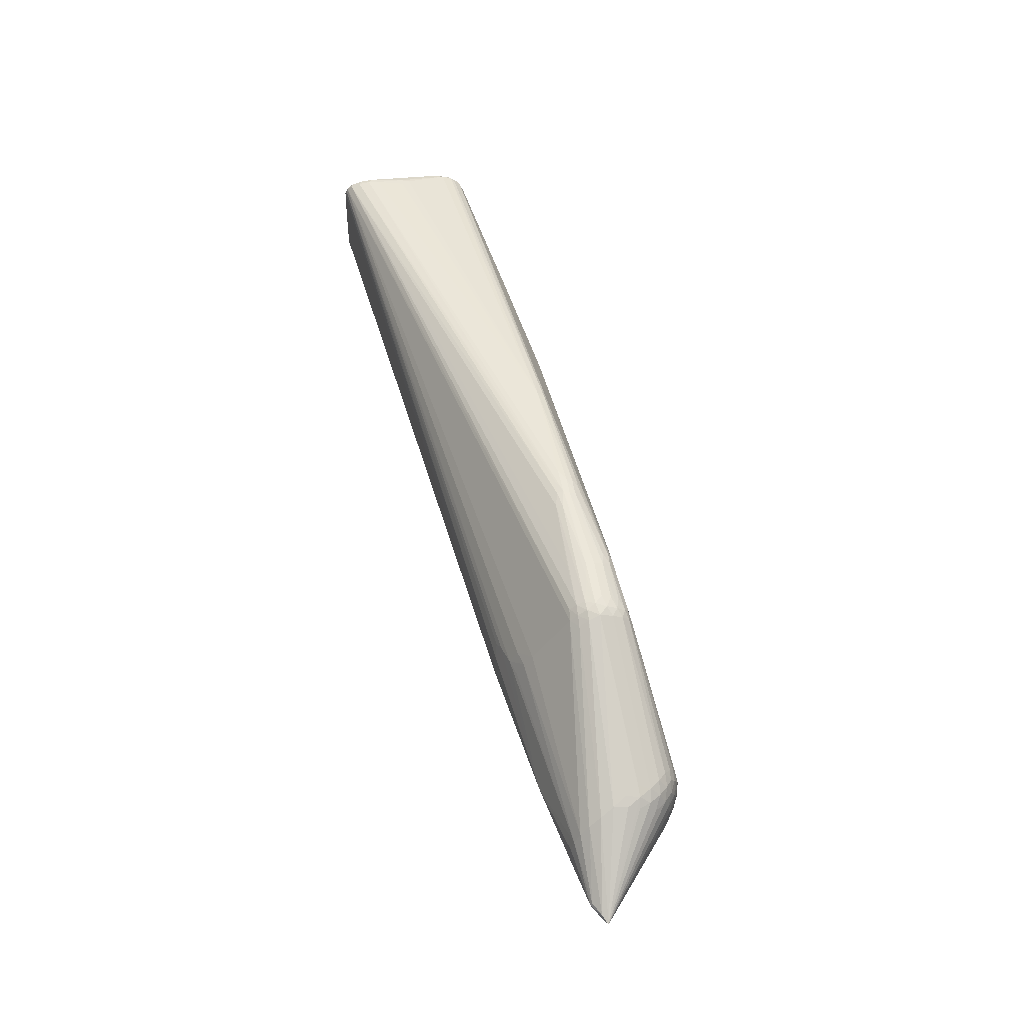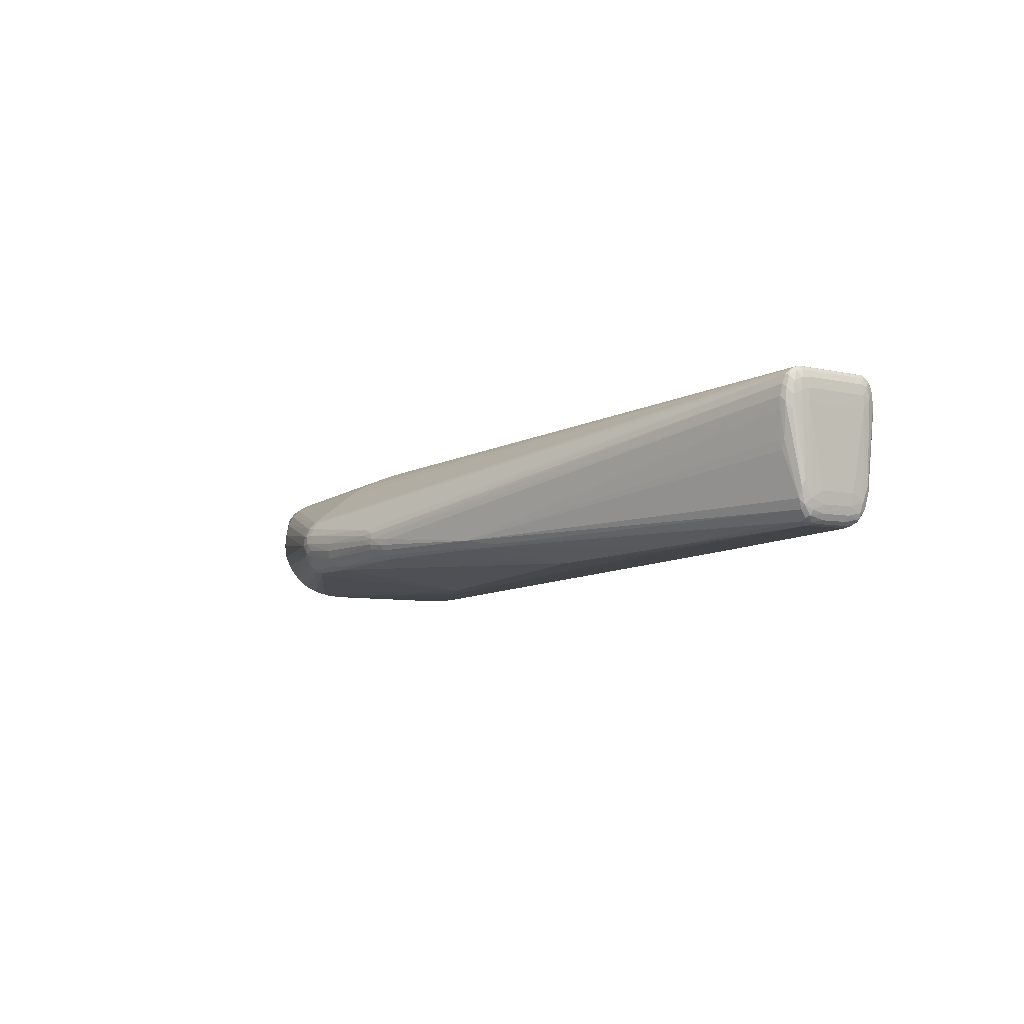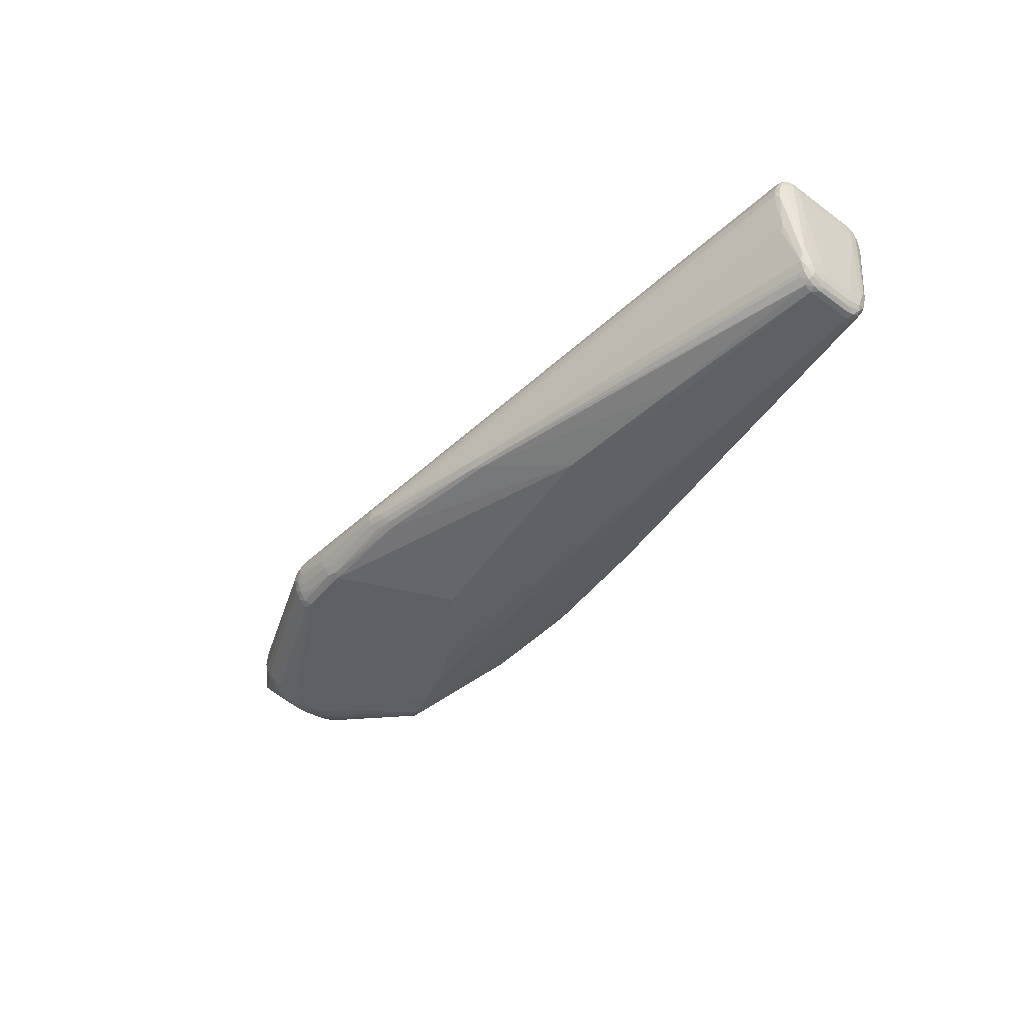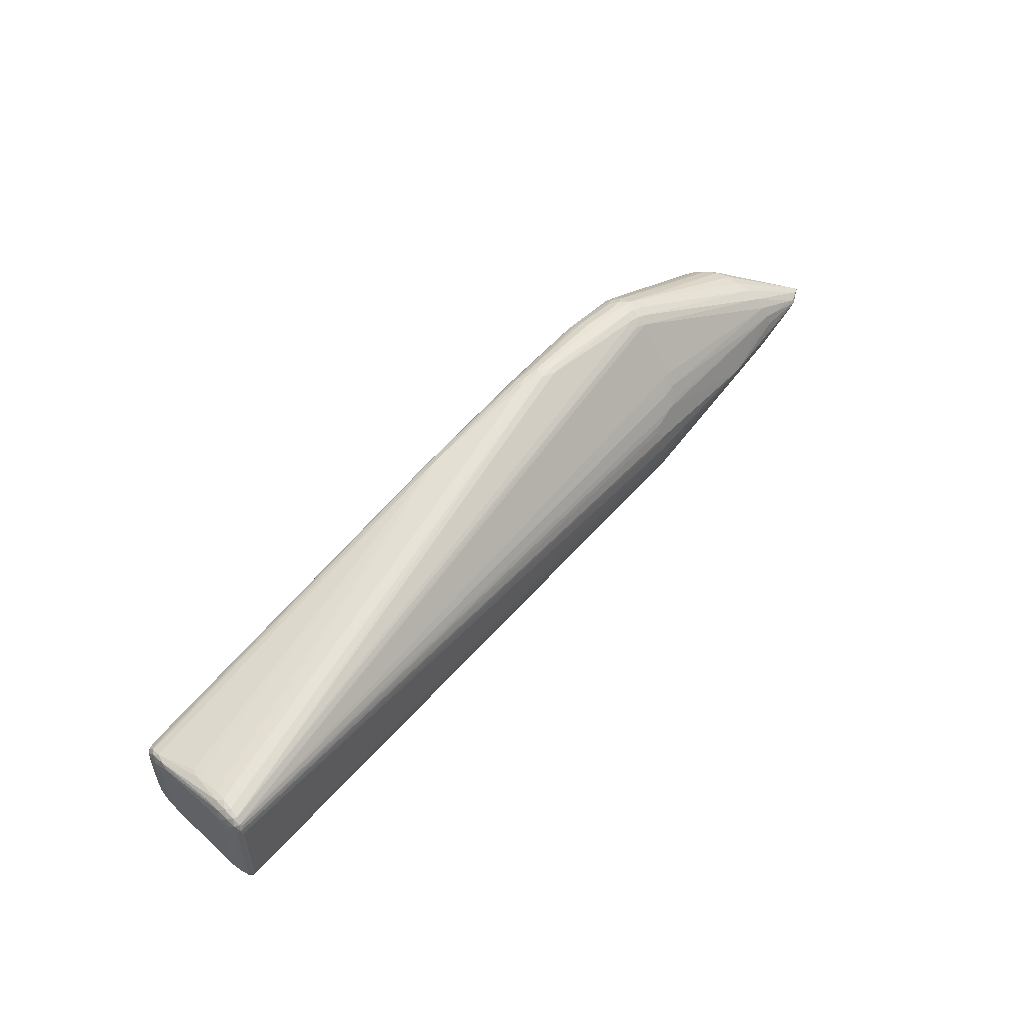
<metadata>
{"format":"obj","ext":"obj","renderer":"f3d","projection":"perspective","resolution":1024,"background":"white","views":[{"elev":55.9,"azim":75.4,"up":"+Y"},{"elev":-6.9,"azim":-128.2,"up":"+Z"},{"elev":-43.4,"azim":-130.7,"up":"+Z"},{"elev":52.6,"azim":-48.1,"up":"+Y"}]}
</metadata>
<code>
v 0.1705 0.03169 0.07996
v -0.1675 0.05175 -0.05854
v -0.507 0.05588 0.08875
v -0.167 -0.05301 -0.0563
v -0.5064 -0.0539 0.09111
v 0.1669 -0.04607 -0.0744
v 0.2173 0.04697 0.07058
v 0.4023 0.05873 -0.007616
v 0.4028 -0.05285 -0.005226
v 0.3749 0.04616 -0.04908
v 0.3752 -0.0423 -0.04719
v 0.3596 0.001539 -0.06314
v 0.226 -0.1374 -0.008425
v 0.08725 -0.1402 -0.02208
v 0.2247 0.1416 -0.0144
v 0.2242 0.1146 -0.04893
v -0.5006 0.04589 -0.02091
v -0.4984 0.03546 -0.03848
v -0.5043 0.01608 -0.0338
v -0.4974 0.01811 -0.04303
v -0.5076 0.0207 -0.0124
v -0.4991 0.05952 0.09625
v -0.4966 0.06469 0.07448
v -0.5054 0.05757 0.06232
v -0.5091 0.03877 0.09411
v -0.5039 0.04674 0.1043
v -0.5101 0.0393 0.07058
v -0.4981 -0.03877 -0.03689
v -0.5002 -0.04845 -0.01889
v -0.4972 -0.02162 -0.04218
v -0.5047 -0.05671 0.06478
v -0.4958 -0.06314 0.07722
v -0.4984 -0.05707 0.09875
v -0.5034 -0.04405 0.1062
v -0.5088 -0.03662 0.09572
v -0.5098 -0.03818 0.07224
v 0.0947 0.002759 -0.07391
v 0.2768 -0.09323 -0.06665
v 0.2442 -0.0773 -0.07166
v 0.2186 0.07584 0.05387
v 0.3915 -0.04902 -0.02993
v 0.3966 -0.02347 -0.03924
v 0.3884 0.001956 -0.04952
v 0.37 -0.02307 -0.05742
v 0.391 0.05375 -0.03213
v 0.3963 0.02787 -0.04034
v 0.3698 0.02646 -0.05848
v 0.4898 0.004263 0.04807
v 0.4659 0.00904 0.05839
v 0.4042 0.04917 0.04483
v 0.4077 0.0274 0.06075
v 0.4046 -0.04104 0.04676
v 0.4079 -0.01858 0.06173
v 0.3823 0.06996 -0.01092
v 0.3963 0.06402 0.0183
v 0.3969 -0.05707 0.02089
v 0.3829 -0.06438 -0.008044
v 0.3311 0.002676 0.07584
v 0.164 -0.1412 -0.0106
v 0.1641 -0.1354 0.007568
v 0.2288 -0.1281 0.01342
v 0.213 -0.1401 -0.006999
v 0.07026 -0.1386 -0.02542
v 0.05031 -0.1259 -0.03661
v 0.03668 -0.1373 -0.01499
v 0.08447 -0.1421 -0.01002
v -0.08956 -0.1107 -0.03538
v 0.1628 0.1447 -0.01673
v 0.1629 0.1397 0.001677
v 0.2277 0.1332 0.007828
v 0.2067 0.1391 0.004937
v 0.2146 0.1214 -0.04762
v 0.227 0.1302 -0.03804
v 0.206 0.139 -0.03126
v 0.04218 0.1408 -0.02069
v 0.1678 0.01628 0.08408
v 0.1785 0.01987 0.08323
v 0.1787 0.03817 0.07738
v -0.3118 0.04198 -0.05223
v -0.5032 0.04162 -0.02678
v -0.5024 0.03319 -0.03644
v -0.5048 0.03203 -0.03119
v -0.5025 0.06219 0.08219
v -0.5066 0.05757 0.07532
v -0.5062 0.05221 0.09883
v -0.5096 0.04871 0.08024
v -0.3115 -0.04425 -0.05038
v -0.4919 -0.03731 -0.03974
v -0.5028 -0.04446 -0.02494
v -0.5011 -0.0183 -0.03891
v -0.5041 -0.01925 -0.03304
v -0.5018 -0.06041 0.08483
v -0.5025 -0.05697 0.09648
v -0.5056 -0.04979 0.101
v -0.5086 -0.04521 0.09459
v 0.07697 0.01801 -0.07209
v 0.1426 -0.03964 -0.07394
v 0.2754 -0.08714 -0.06934
v 0.2007 -0.03347 0.07914
v 0.2176 0.06234 0.06281
v 0.2008 0.05997 0.06525
v 0.3831 -0.04563 -0.04026
v 0.3655 -0.01119 -0.06113
v 0.398 0.05695 -0.01993
v 0.3847 0.03788 -0.04731
v 0.3729 0.0373 -0.05419
v 0.3649 0.04883 -0.05084
v 0.4 0.06311 0.00433
v 0.4005 -0.05673 0.006897
v 0.3939 -0.05939 -0.007295
v 0.3706 0.05624 -0.04364
v 0.2174 -0.1376 0.002596
v 0.1779 -0.1323 -0.03427
v 0.218 -0.1378 -0.01802
v 0.2278 -0.1334 -0.02168
v 0.04878 -0.1358 -0.02714
v 0.07706 -0.1416 -0.01824
v -0.07865 -0.1194 -0.02621
v 0.2269 0.1387 -0.002264
v 0.1556 0.1263 -0.04757
v 0.1767 0.1349 -0.03999
v 0.2261 0.1223 -0.04539
v 0.2168 0.1414 -0.02399
v 0.07432 0.1412 -0.03066
v 0.04591 0.1327 -0.03817
v 0.07582 0.144 -0.02435
v 0.08516 0.1422 -0.006751
v -0.07969 0.1202 -0.03134
v -0.09053 0.1109 -0.04012
v -0.5065 0.03553 -0.02047
v -0.4922 0.03394 -0.04126
v -0.4917 0.02529 -0.04444
v -0.5032 0.05924 0.09398
v -0.5091 0.0473 0.09261
v -0.5023 0.04024 0.105
v -0.4914 -0.0288 -0.04328
v -0.5045 -0.03508 -0.02976
v -0.5062 -0.03814 -0.01889
v -0.506 -0.05616 0.07776
v -0.5091 -0.04716 0.0823
v 0.1269 -0.02148 -0.07471
v 0.1863 -0.06195 -0.07292
v 0.2083 -0.06444 -0.07319
v 0.2006 0.04429 0.07352
v 0.3985 -0.05164 -0.0176
v 0.385 -0.03387 -0.04578
v 0.3734 0.001683 -0.05923
v 0.3732 -0.03369 -0.05267
v 0.3827 0.04984 -0.0423
v 0.3654 0.01439 -0.06168
v 0.3933 0.0651 -0.009961
v 0.2281 -0.134 0.003576
v 0.2059 -0.1299 -0.03414
v 0.04706 -0.1312 -0.03252
v 0.086 -0.1383 6.767e-05
v 0.1792 0.1442 -0.01292
v 0.2162 0.1421 -0.003392
v 0.2118 0.1441 -0.01308
v 0.2266 0.137 -0.02747
v 0.05387 0.1386 -0.03275
v 0.05329 0.1417 -0.01344
v -0.1169 0.1094 -0.03744
v 0.1754 -0.01802 0.08361
v 0.1769 0.0005424 0.0853
v -0.3131 0.03284 -0.05352
v -0.4876 0.0603 0.03351
v -0.4954 0.05887 0.03376
v -0.4919 0.05795 0.02464
v -0.5066 0.04352 -0.003738
v -0.5046 0.04614 -0.01054
v -0.4992 0.04185 -0.03109
v -0.4931 0.04065 -0.03443
v -0.5013 0.0149 -0.03962
v -0.4979 0.02711 -0.0423
v -0.5062 0.01689 -0.02519
v -0.4981 0.06314 0.08642
v -0.4951 0.0635 0.06284
v -0.5013 0.06277 0.06887
v -0.507 0.04379 0.1007
v -0.4991 0.05082 0.103
v -0.5023 0.05397 0.1016
v -0.5102 0.03932 0.0833
v -0.3128 -0.03518 -0.05206
v -0.4914 -0.05847 0.02713
v -0.4949 -0.05904 0.03628
v -0.487 -0.06041 0.0361
v -0.4927 -0.04373 -0.03262
v -0.4989 -0.04484 -0.02924
v -0.5042 -0.0483 -0.008519
v -0.4976 -0.03058 -0.04106
v -0.5021 -0.03644 -0.03495
v -0.5061 -0.01972 -0.0244
v -0.5062 -0.0454 -0.001834
v -0.5074 -0.02299 -0.01147
v -0.5006 -0.06154 0.07154
v -0.4944 -0.06242 0.06554
v -0.4974 -0.06111 0.08909
v -0.5017 -0.05136 0.1038
v -0.4986 -0.04809 0.1051
v -0.502 -0.03749 0.1067
v -0.5066 -0.04131 0.1025
v -0.5099 -0.03765 0.08495
v 0.2595 -0.08648 -0.06981
v 0.2277 -0.07748 -0.07141
v 0.201 -0.05098 0.07365
v 0.2012 -0.06582 0.06564
v 0.4033 -0.04065 -0.02297
v 0.3952 -0.03687 -0.03544
v 0.3944 -0.0105 -0.04346
v 0.3795 -0.01067 -0.05516
v 0.3835 -0.02247 -0.05062
v 0.4029 0.04578 -0.02482
v 0.3948 0.04141 -0.03711
v 0.3943 0.01472 -0.044
v 0.3833 0.02627 -0.05167
v 0.3794 0.01425 -0.05569
v 0.4788 0.0009999 0.05319
v 0.4661 0.0006534 0.05882
v 0.4803 0.007961 0.05213
v 0.4661 0.005454 0.06018
v 0.4058 0.03895 0.05422
v 0.4101 0.01556 0.06431
v 0.4062 -0.03041 0.05571
v 0.4102 -0.006575 0.06479
v 0.3576 0.02773 -0.05986
v 0.3613 0.03904 -0.05611
v 0.3896 0.06824 0.003512
v 0.4013 0.05756 0.03239
v 0.4017 -0.04998 0.03469
v 0.3902 -0.06198 0.006301
v 0.3864 0.06389 -0.02315
v 0.3785 0.06089 -0.03443
v 0.3869 -0.05881 -0.02052
v 0.379 -0.05636 -0.03192
v 0.2184 -0.1247 0.02021
v 0.2185 -0.1322 0.01231
v 0.2072 -0.1282 0.01786
v 0.2079 -0.1343 0.01079
v 0.2075 -0.1383 0.002239
v 0.1669 -0.1406 -0.01907
v 0.1672 -0.1374 -0.02838
v 0.1531 -0.1349 -0.03244
v 0.1649 -0.1314 -0.03697
v 0.1539 -0.1294 -0.039
v 0.2052 -0.1394 -0.01588
v 0.2072 -0.1358 -0.02537
v 0.2193 -0.1324 -0.02893
v 0.2195 -0.1252 -0.03777
v 0.06712 -0.134 -0.03103
v 0.08364 -0.1407 -0.004231
v 0.06765 -0.1403 -0.006312
v 0.05749 -0.1397 -0.02047
v 0.05995 -0.1408 -0.01362
v 0.09294 -0.1418 -0.01344
v -0.07462 -0.1159 -0.03297
v -0.116 -0.1093 -0.03276
v 0.1621 0.1432 -0.007013
v 0.2173 0.13 0.01476
v 0.206 0.1333 0.01226
v 0.2173 0.1371 0.006538
v 0.2063 0.1427 -0.003779
v 0.1527 0.1316 -0.04459
v 0.1638 0.1337 -0.04265
v 0.1519 0.1374 -0.03827
v 0.1657 0.1438 -0.02516
v 0.166 0.1401 -0.03432
v 0.2184 0.128 -0.04319
v 0.2182 0.1356 -0.03466
v 0.2048 0.1328 -0.03977
v 0.204 0.143 -0.02193
v 0.06595 0.1358 -0.03681
v 0.04921 0.1273 -0.04203
v 0.05627 0.1418 -0.0265
v 0.07118 0.1445 -0.01857
v 0.07197 0.1434 -0.01177
v 0.0917 0.1445 -0.01958
v 0.08988 0.1442 -0.01288
v -0.07563 0.1164 -0.03795
v 0.2868 -0.09043 -0.06619
v 0.29 -0.09528 -0.06279
f 235 206 198
f 198 237 235
f 40 221 258
f 182 35 25
f 21 27 130
f 66 62 239
f 206 235 223
f 36 27 21
f 138 193 36
f 100 40 101
f 221 40 100
f 100 51 221
f 221 51 49
f 179 201 26
f 179 25 35
f 35 201 179
f 77 180 26
f 1 180 77
f 127 261 257
f 15 55 227
f 71 261 127
f 127 257 277
f 277 257 261
f 42 209 48
f 211 209 42
f 145 207 48
f 45 212 213
f 48 46 213
f 213 212 48
f 151 15 227
f 258 221 50
f 221 49 50
f 21 130 175
f 37 136 132
f 48 209 43
f 250 251 66
f 66 239 250
f 238 250 239
f 205 99 199
f 198 206 205
f 205 199 198
f 206 223 205
f 135 200 164
f 26 200 135
f 198 199 34
f 26 201 34
f 34 200 26
f 164 200 34
f 194 36 21
f 138 36 194
f 21 175 194
f 202 35 182
f 182 27 202
f 27 36 202
f 251 250 197
f 86 27 182
f 169 170 130
f 169 130 27
f 27 86 169
f 84 3 83
f 170 169 84
f 84 86 3
f 84 169 86
f 83 3 133
f 137 89 138
f 132 136 30
f 247 280 115
f 241 240 14
f 144 100 101
f 164 34 163
f 199 99 163
f 163 34 199
f 58 163 99
f 164 163 58
f 58 77 164
f 51 144 58
f 85 133 3
f 85 179 26
f 181 40 258
f 26 180 181
f 101 40 181
f 181 85 26
f 181 144 101
f 180 144 181
f 22 133 181
f 133 85 181
f 259 71 22
f 259 181 258
f 22 181 259
f 55 15 119
f 127 22 69
f 69 71 127
f 22 71 69
f 127 277 275
f 275 22 127
f 68 277 156
f 156 277 261
f 156 158 68
f 261 158 156
f 178 23 177
f 83 23 178
f 178 84 83
f 176 23 83
f 83 133 176
f 176 133 22
f 22 275 176
f 176 275 161
f 231 45 232
f 48 151 108
f 108 151 227
f 108 55 48
f 227 55 108
f 219 50 49
f 130 170 80
f 80 170 17
f 17 171 80
f 81 80 171
f 81 173 19
f 19 175 82
f 82 175 130
f 82 81 19
f 130 80 82
f 80 81 82
f 172 171 162
f 162 131 172
f 211 44 210
f 210 209 211
f 210 43 209
f 45 213 149
f 232 45 149
f 149 111 232
f 105 213 46
f 105 149 213
f 155 250 60
f 250 238 60
f 236 235 237
f 237 238 236
f 13 115 280
f 76 77 26
f 26 135 76
f 164 77 76
f 76 135 164
f 95 201 35
f 35 202 95
f 33 250 155
f 33 197 250
f 155 60 33
f 33 60 238
f 33 237 198
f 33 238 237
f 189 193 138
f 138 89 189
f 91 175 19
f 190 30 136
f 132 30 20
f 48 207 208
f 208 42 48
f 233 280 234
f 207 145 41
f 41 208 207
f 102 208 41
f 41 145 233
f 233 234 41
f 280 102 41
f 41 234 280
f 147 210 103
f 103 210 44
f 148 44 211
f 59 62 66
f 66 240 59
f 59 240 62
f 247 115 114
f 114 13 62
f 115 13 114
f 66 251 253
f 253 197 32
f 251 197 253
f 254 240 66
f 248 280 247
f 247 241 153
f 241 113 153
f 153 248 247
f 280 248 153
f 51 100 7
f 7 144 51
f 100 144 7
f 1 77 78
f 78 180 1
f 78 144 180
f 77 58 78
f 78 58 144
f 51 58 222
f 223 218 53
f 53 205 223
f 99 205 53
f 224 58 53
f 53 58 99
f 220 58 224
f 224 53 220
f 220 53 218
f 220 222 58
f 220 219 49
f 220 49 51
f 51 222 220
f 48 219 220
f 48 220 217
f 217 220 218
f 3 86 134
f 134 85 3
f 182 25 134
f 134 86 182
f 25 179 134
f 179 85 134
f 123 158 15
f 261 71 157
f 157 158 261
f 15 158 157
f 157 119 15
f 55 119 228
f 50 219 228
f 48 55 228
f 228 219 48
f 258 50 70
f 50 228 70
f 70 228 119
f 177 166 167
f 167 166 168
f 167 178 177
f 167 168 17
f 17 170 167
f 170 178 167
f 170 84 24
f 24 178 170
f 84 178 24
f 45 231 104
f 104 231 151
f 48 212 104
f 104 212 45
f 15 151 54
f 151 231 54
f 18 81 171
f 172 131 18
f 18 171 172
f 165 37 132
f 96 225 37
f 37 165 96
f 96 165 2
f 132 131 79
f 79 165 132
f 2 165 79
f 136 37 141
f 37 225 150
f 111 149 10
f 10 105 106
f 149 105 10
f 215 105 46
f 106 105 215
f 229 56 48
f 48 217 229
f 52 223 235
f 52 229 217
f 52 218 223
f 52 217 218
f 233 145 110
f 110 280 233
f 201 95 94
f 198 34 94
f 94 34 201
f 140 202 36
f 140 95 202
f 140 36 193
f 184 186 185
f 185 186 196
f 184 185 29
f 29 185 189
f 29 89 188
f 29 189 89
f 175 91 192
f 192 91 137
f 192 137 138
f 138 194 192
f 192 194 175
f 188 89 191
f 89 137 191
f 137 91 191
f 173 81 174
f 174 20 173
f 81 18 174
f 132 20 174
f 174 131 132
f 174 18 131
f 146 148 211
f 146 208 102
f 211 42 146
f 42 208 146
f 11 102 280
f 280 148 11
f 11 146 102
f 148 146 11
f 246 241 247
f 247 114 246
f 246 114 241
f 245 240 241
f 241 114 245
f 62 240 245
f 245 114 62
f 66 253 117
f 117 254 66
f 117 14 240
f 240 254 117
f 65 253 32
f 4 67 87
f 188 191 28
f 28 191 190
f 118 29 188
f 184 29 118
f 118 65 32
f 118 186 184
f 32 196 118
f 196 186 118
f 159 123 15
f 15 54 159
f 159 54 231
f 159 231 232
f 68 158 265
f 119 157 260
f 260 70 119
f 260 157 71
f 258 70 260
f 260 259 258
f 71 259 260
f 8 151 48
f 48 104 8
f 8 104 151
f 136 141 183
f 183 87 136
f 183 141 97
f 4 87 183
f 142 204 4
f 4 183 142
f 203 67 4
f 4 204 203
f 72 122 16
f 122 226 16
f 16 226 225
f 225 96 16
f 12 141 37
f 37 150 12
f 147 103 12
f 12 150 147
f 107 122 111
f 111 10 107
f 107 226 122
f 106 226 107
f 107 10 106
f 214 215 46
f 214 46 48
f 48 43 214
f 106 215 47
f 47 150 225
f 47 226 106
f 225 226 47
f 152 13 56
f 56 229 152
f 229 52 61
f 236 152 61
f 61 152 229
f 235 236 61
f 61 52 235
f 56 13 230
f 13 110 230
f 57 13 280
f 280 110 57
f 57 110 13
f 9 145 48
f 48 110 9
f 9 110 145
f 197 33 93
f 93 33 198
f 198 94 93
f 193 189 139
f 139 140 193
f 195 196 32
f 195 185 196
f 189 185 195
f 90 191 91
f 19 173 90
f 90 91 19
f 190 191 90
f 30 190 90
f 173 20 90
f 90 20 30
f 136 87 88
f 88 87 67
f 88 190 136
f 88 28 190
f 256 118 188
f 256 88 67
f 158 123 270
f 270 265 158
f 68 265 276
f 126 276 265
f 274 176 161
f 23 176 274
f 274 126 273
f 161 275 274
f 276 126 274
f 274 275 277
f 274 277 68
f 68 276 274
f 23 274 75
f 75 274 273
f 128 278 162
f 128 162 171
f 128 75 273
f 128 171 17
f 128 166 177
f 168 166 128
f 23 75 128
f 17 168 128
f 177 23 128
f 160 128 273
f 278 128 160
f 129 272 2
f 278 272 129
f 2 79 129
f 129 79 131
f 131 162 129
f 162 278 129
f 6 183 97
f 6 142 183
f 97 141 6
f 141 12 6
f 67 203 64
f 98 12 103
f 266 270 123
f 265 270 266
f 266 126 265
f 123 159 268
f 269 266 268
f 72 16 120
f 120 16 96
f 120 96 2
f 2 272 120
f 216 47 215
f 147 150 216
f 150 47 216
f 216 210 147
f 43 210 216
f 216 214 43
f 215 214 216
f 112 152 236
f 112 238 239
f 112 236 238
f 112 239 62
f 62 13 112
f 13 152 112
f 109 110 48
f 109 230 110
f 48 56 109
f 56 230 109
f 95 140 5
f 140 139 5
f 5 94 95
f 5 93 94
f 31 139 189
f 189 195 31
f 31 195 139
f 139 195 92
f 93 5 92
f 92 5 139
f 197 93 92
f 32 197 92
f 92 195 32
f 252 117 253
f 253 65 252
f 65 118 252
f 188 28 187
f 187 256 188
f 28 88 187
f 88 256 187
f 125 160 271
f 278 160 125
f 125 272 278
f 273 126 124
f 124 160 273
f 126 266 124
f 271 160 124
f 204 142 143
f 142 6 143
f 143 6 12
f 279 148 280
f 44 148 279
f 279 103 44
f 279 98 103
f 269 268 267
f 267 122 72
f 74 266 123
f 123 268 74
f 74 268 266
f 269 267 263
f 263 267 72
f 12 98 39
f 39 143 12
f 39 98 203
f 39 203 204
f 204 143 39
f 203 98 38
f 38 64 203
f 38 244 64
f 38 279 280
f 98 279 38
f 280 153 38
f 73 267 268
f 73 159 232
f 73 268 159
f 232 111 73
f 111 122 73
f 122 267 73
f 121 266 269
f 269 263 121
f 121 263 266
f 72 120 262
f 262 263 72
f 262 120 272
f 272 125 262
f 262 125 271
f 264 124 266
f 266 263 264
f 271 124 264
f 264 262 271
f 263 262 264
f 14 117 63
f 117 252 63
f 241 14 63
f 63 242 241
f 118 256 255
f 255 256 67
f 67 64 255
f 244 38 243
f 242 244 243
f 243 153 113
f 243 38 153
f 243 113 241
f 241 242 243
f 64 244 154
f 154 255 64
f 118 255 116
f 116 252 118
f 116 63 252
f 255 154 116
f 249 154 244
f 249 244 242
f 242 63 249
f 63 116 249
f 249 116 154

</code>
